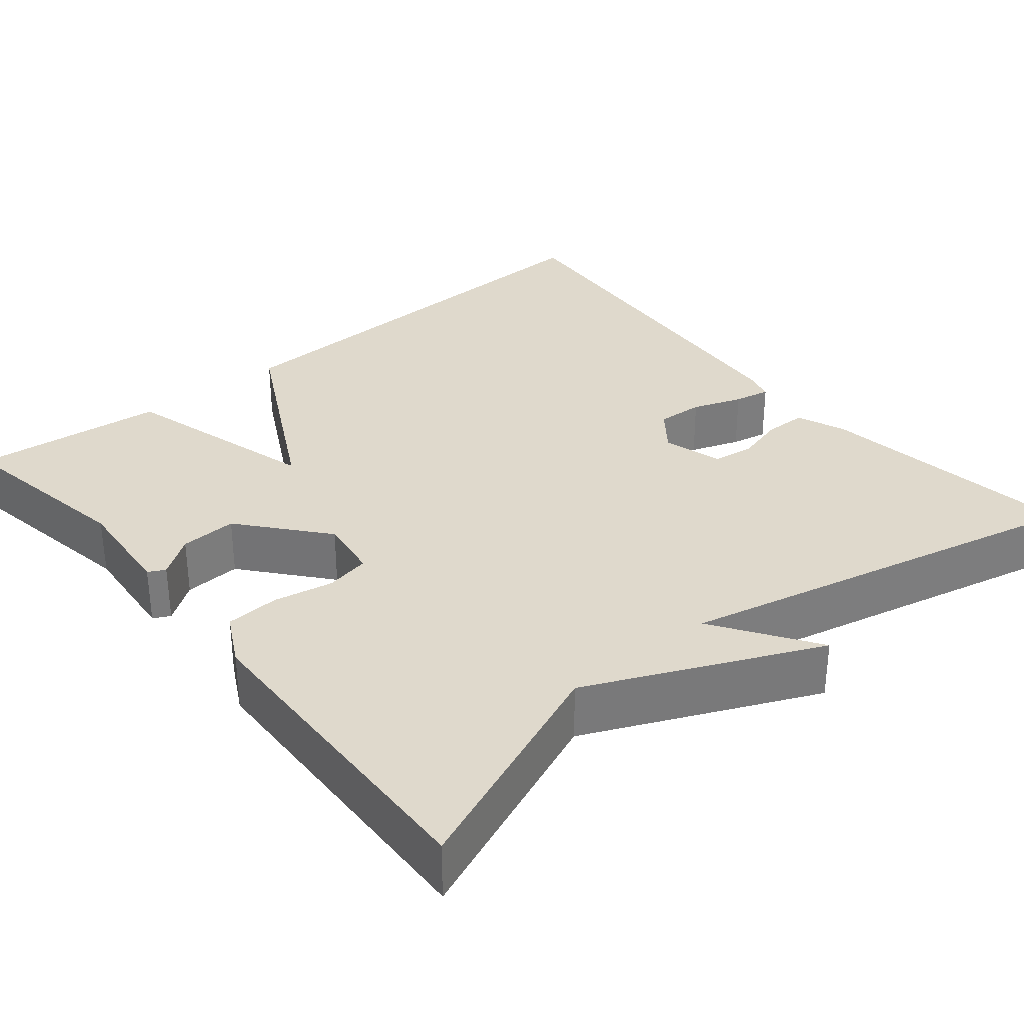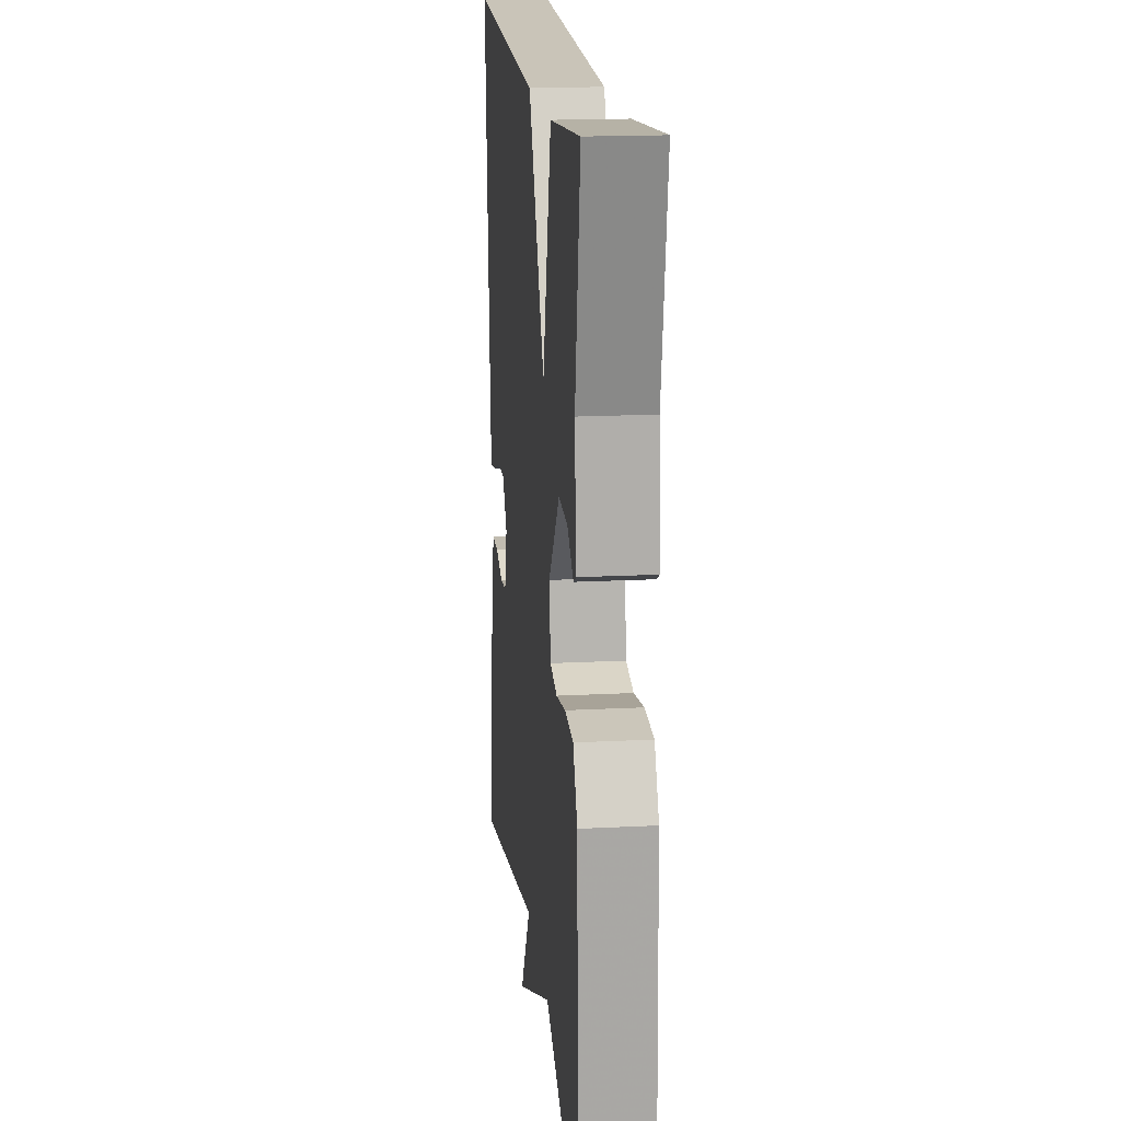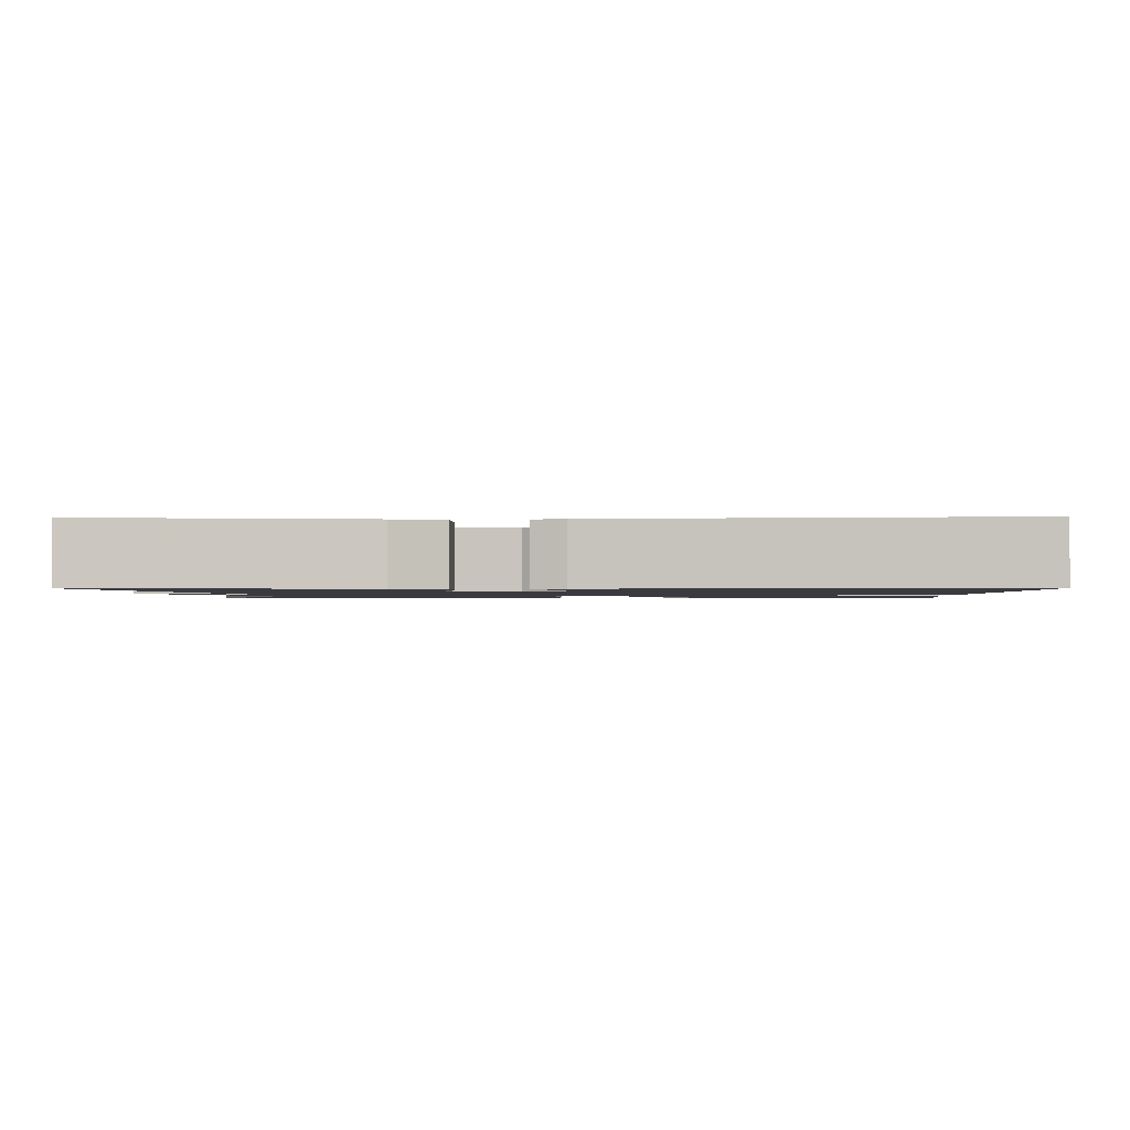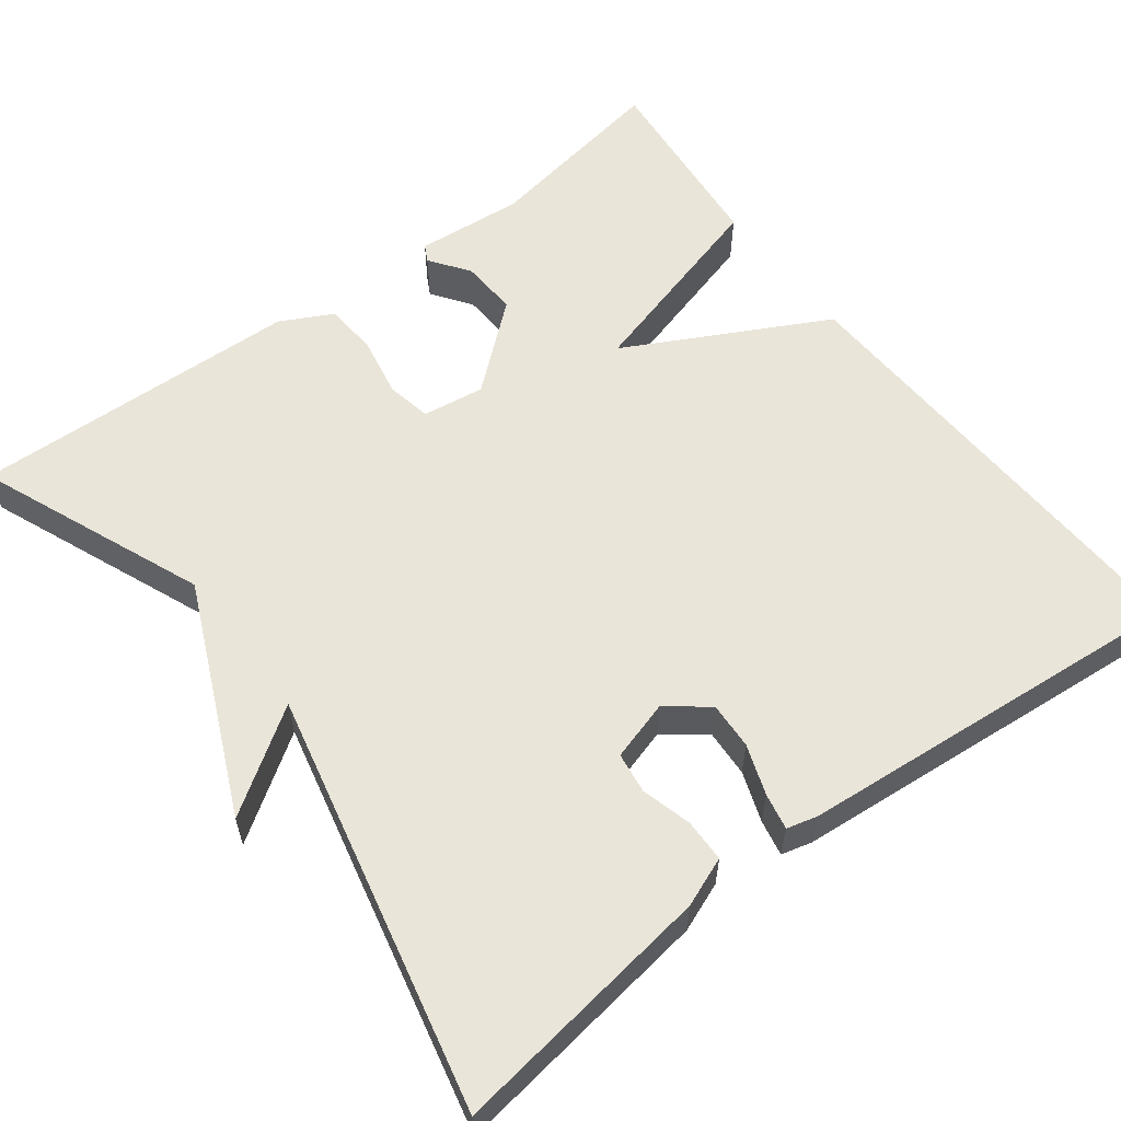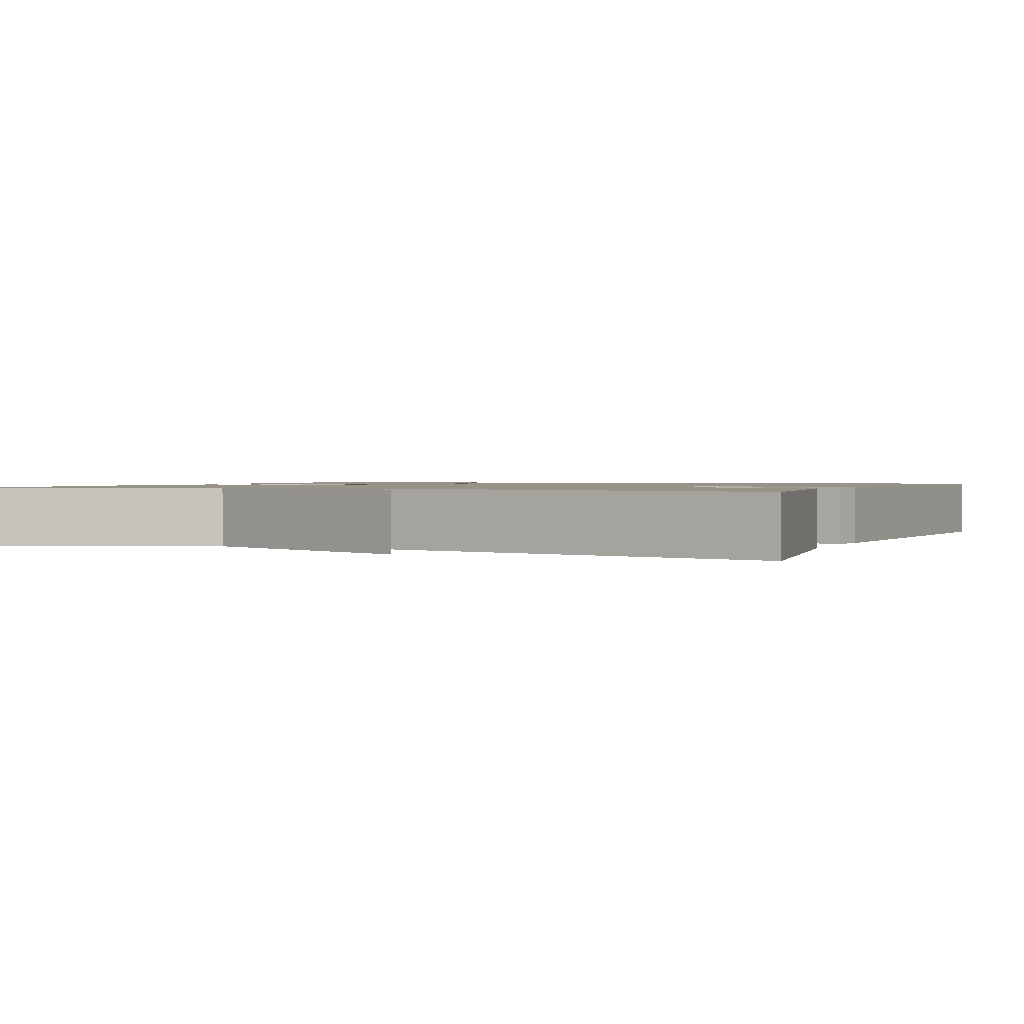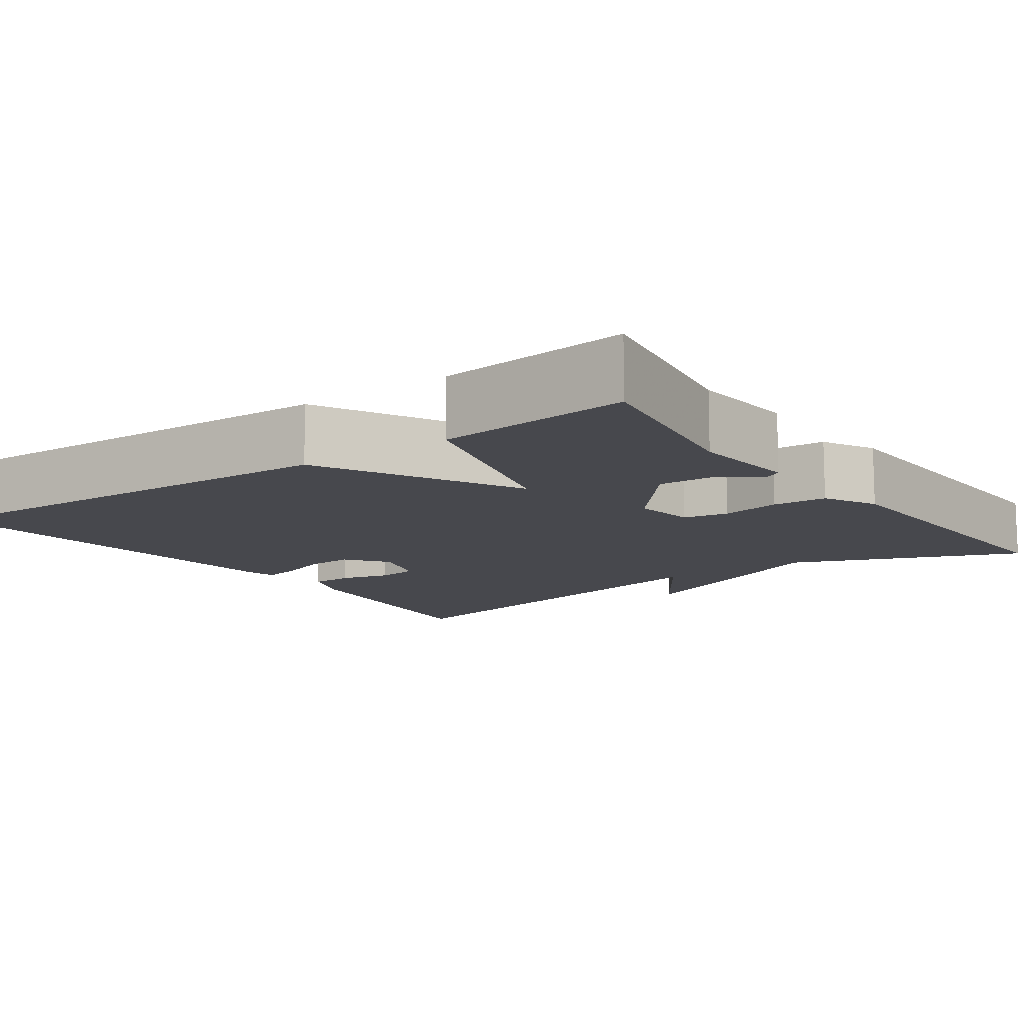
<metadata>
{"format":"obj","ext":"obj","renderer":"f3d","projection":"perspective","resolution":1024,"background":"white","views":[{"elev":32.3,"azim":140.6,"up":"+Y"},{"elev":17.7,"azim":84.2,"up":"+Z"},{"elev":-1.4,"azim":-88.6,"up":"+Y"},{"elev":58.5,"azim":-127.2,"up":"+Y"},{"elev":1.3,"azim":-157.5,"up":"+Y"},{"elev":-11.8,"azim":35.7,"up":"+Y"}]}
</metadata>
<code>
v -0.5 0.07 -0.5
v -0.454 0.07 -0.173
v -0.43 0.07 -0.112
v -0.377 0.07 -0.111
v -0.315 0.07 -0.128
v -0.264 0.07 -0.121
v -0.242 0.07 -0.047
v -0.281 0.07 0.004
v -0.34 0.07 0.001
v -0.402 0.07 -0.021
v -0.447 0.07 -0.03
v -0.457 0.07 0.008
v -0.5 0.07 0.5
v 0.06 0.07 0.477
v 0.19 0.07 0.229
v 0.26 0.07 0.477
v 0.5 0.07 0.5
v 0.46 0.07 0.265
v 0.472 0.07 0.131
v 0.451 0.07 0.12
v 0.402 0.07 0.155
v 0.331 0.07 0.159
v 0.243 0.07 0.054
v 0.254 0.07 -0.023
v 0.31 0.07 -0.034
v 0.384 0.07 -0.02
v 0.451 0.07 -0.024
v 0.485 0.07 -0.089
v 0.5 0.07 -0.5
v 0.218 0.07 -0.384
v -0.067 0.07 -0.511
v 0.018 0.07 -0.384
v -0.5 0 -0.5
v -0.454 0 -0.173
v -0.43 0 -0.112
v -0.377 0 -0.111
v -0.315 0 -0.128
v -0.264 0 -0.121
v -0.242 0 -0.047
v -0.281 0 0.004
v -0.34 0 0.001
v -0.402 0 -0.021
v -0.447 0 -0.03
v -0.457 0 0.008
v -0.5 0 0.5
v 0.06 0 0.477
v 0.19 0 0.229
v 0.26 0 0.477
v 0.5 0 0.5
v 0.46 0 0.265
v 0.472 0 0.131
v 0.451 0 0.12
v 0.402 0 0.155
v 0.331 0 0.159
v 0.243 0 0.054
v 0.254 0 -0.023
v 0.31 0 -0.034
v 0.384 0 -0.02
v 0.451 0 -0.024
v 0.485 0 -0.089
v 0.5 0 -0.5
v 0.218 0 -0.384
v -0.067 0 -0.511
v 0.018 0 -0.384
f 30 31 32
f 28 29 30
f 27 28 30
f 26 27 30
f 25 26 30
f 24 25 30 32
f 23 24 32 1
f 18 19 20 21
f 18 21 22
f 17 18 22
f 16 17 22
f 15 16 22
f 13 14 15
f 12 13 15
f 11 12 15
f 10 11 15
f 9 10 15
f 15 22 23
f 9 15 23
f 8 9 23
f 3 4 5
f 2 3 5
f 1 2 5
f 1 5 6
f 23 1 6
f 7 8 23
f 6 7 23
f 64 63 62
f 62 61 60
f 62 60 59
f 62 59 58
f 62 58 57
f 64 62 57 56
f 33 64 56 55
f 53 52 51 50
f 54 53 50
f 54 50 49
f 54 49 48
f 54 48 47
f 47 46 45
f 47 45 44
f 47 44 43
f 47 43 42
f 47 42 41
f 55 54 47
f 55 47 41
f 55 41 40
f 37 36 35
f 37 35 34
f 37 34 33
f 38 37 33
f 38 33 55
f 55 40 39
f 55 39 38
f 1 33 34 2
f 2 34 35 3
f 3 35 36 4
f 4 36 37 5
f 5 37 38 6
f 6 38 39 7
f 7 39 40 8
f 8 40 41 9
f 9 41 42 10
f 10 42 43 11
f 11 43 44 12
f 12 44 45 13
f 13 45 46 14
f 14 46 47 15
f 15 47 48 16
f 16 48 49 17
f 17 49 50 18
f 18 50 51 19
f 19 51 52 20
f 20 52 53 21
f 21 53 54 22
f 22 54 55 23
f 23 55 56 24
f 24 56 57 25
f 25 57 58 26
f 26 58 59 27
f 27 59 60 28
f 28 60 61 29
f 29 61 62 30
f 30 62 63 31
f 31 63 64 32
f 32 64 33 1

</code>
